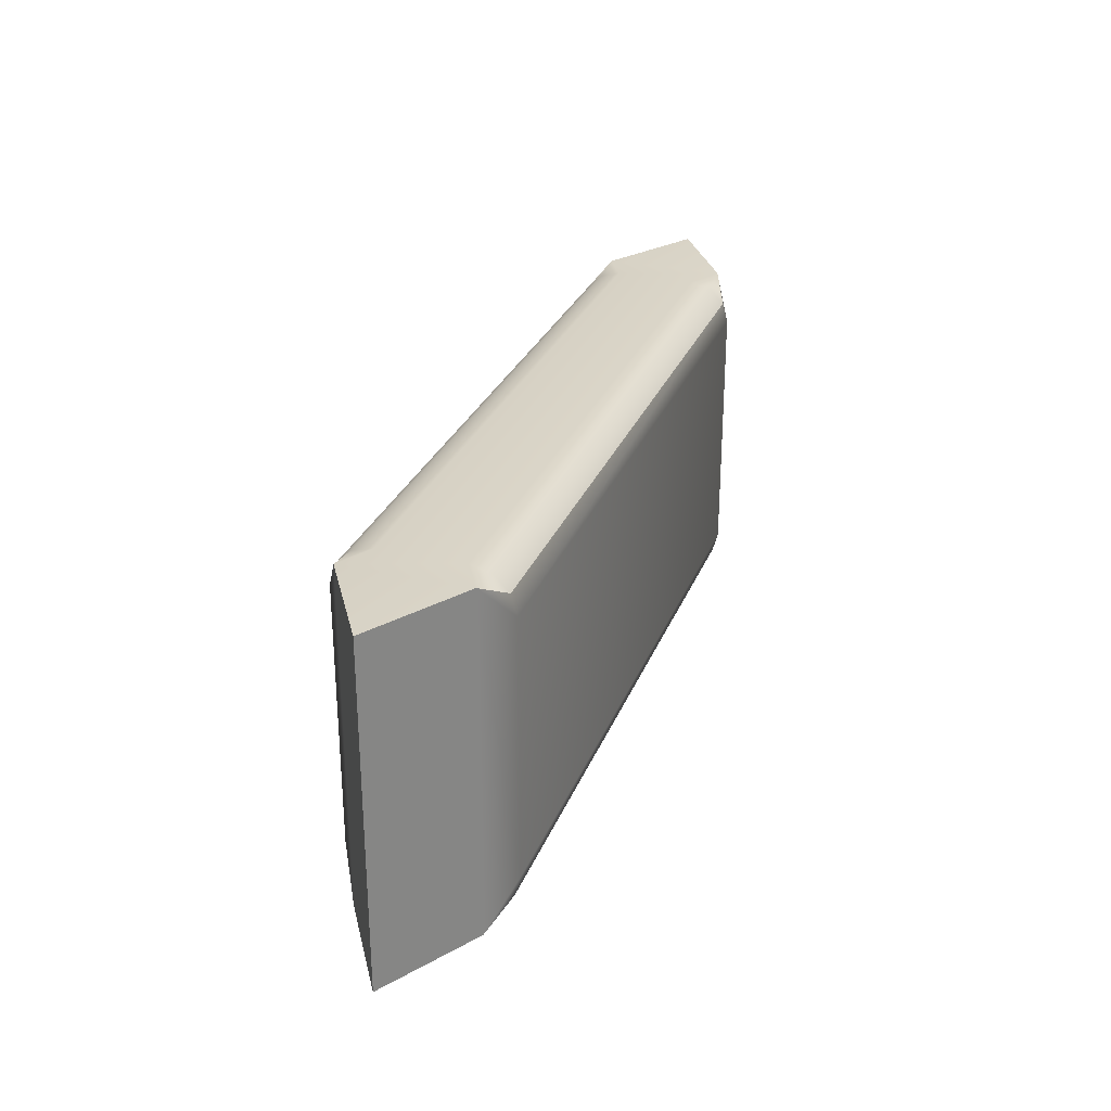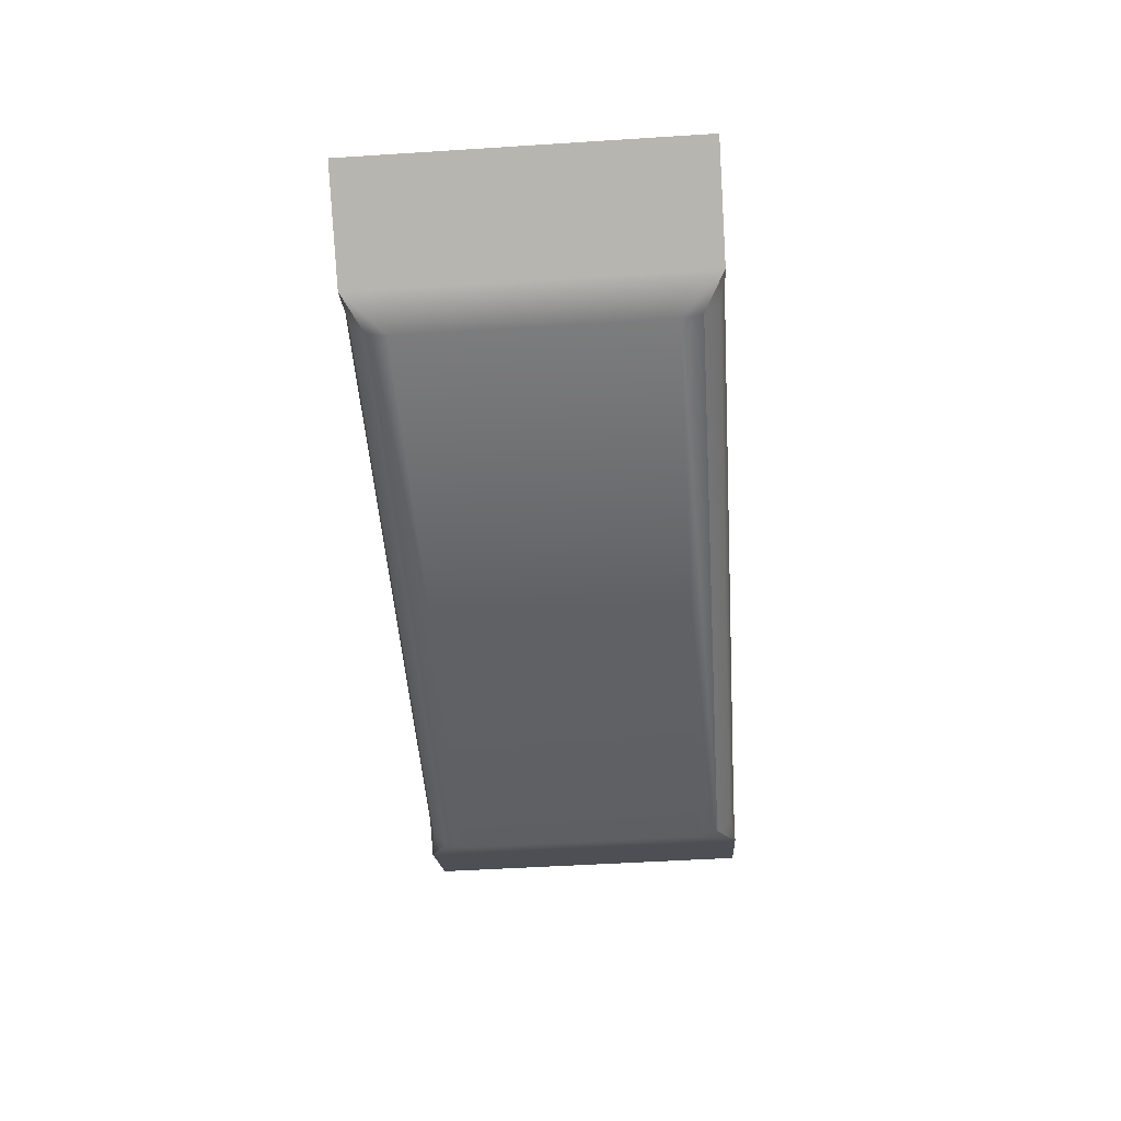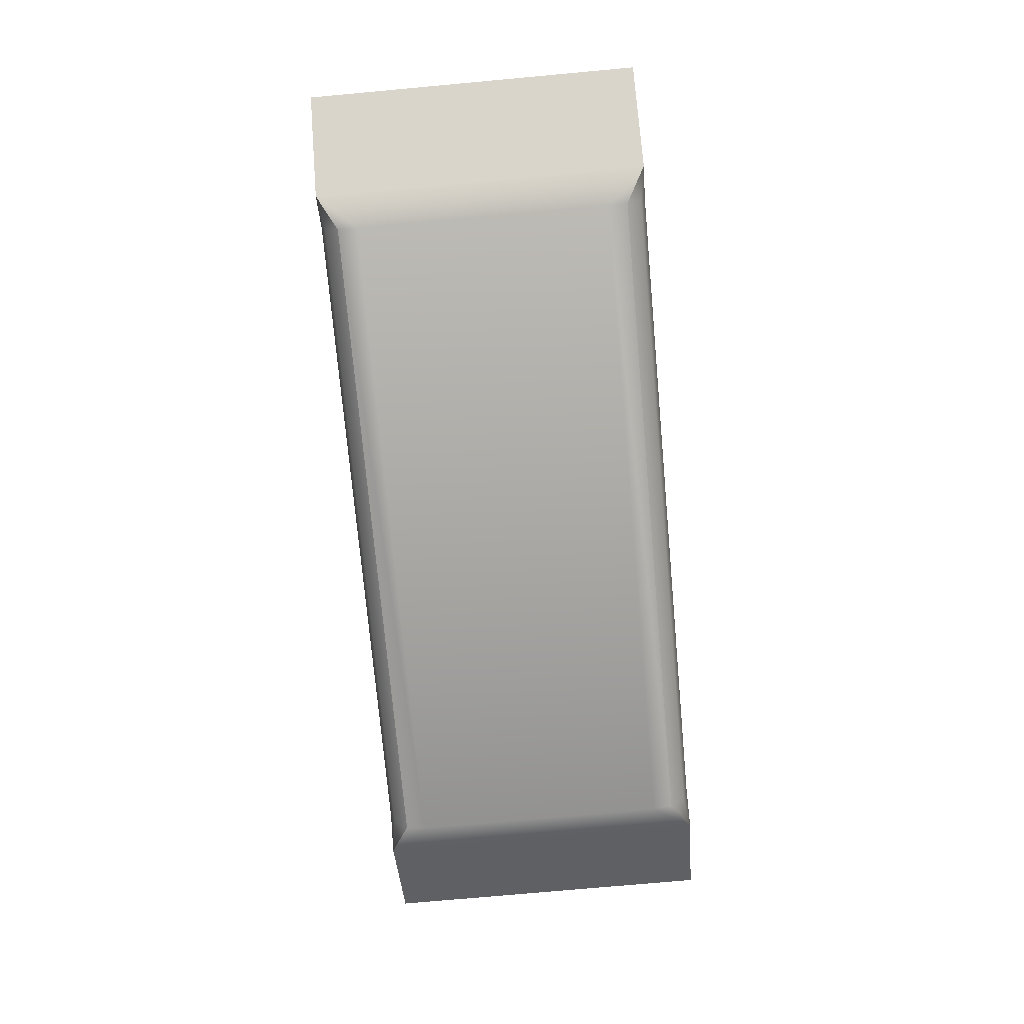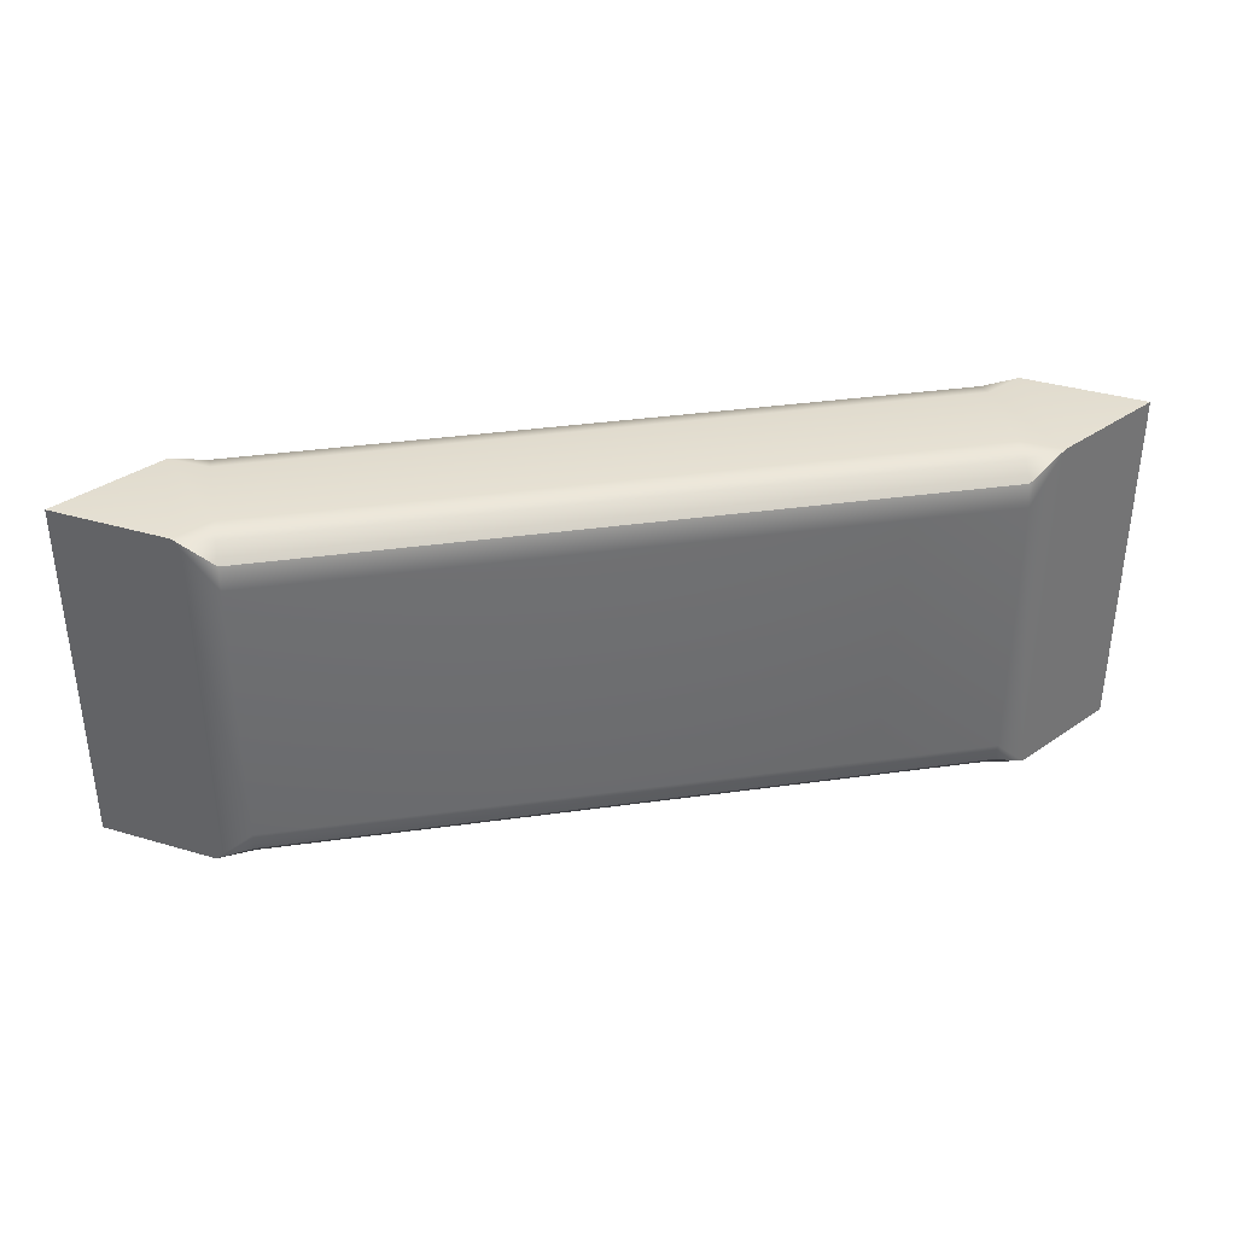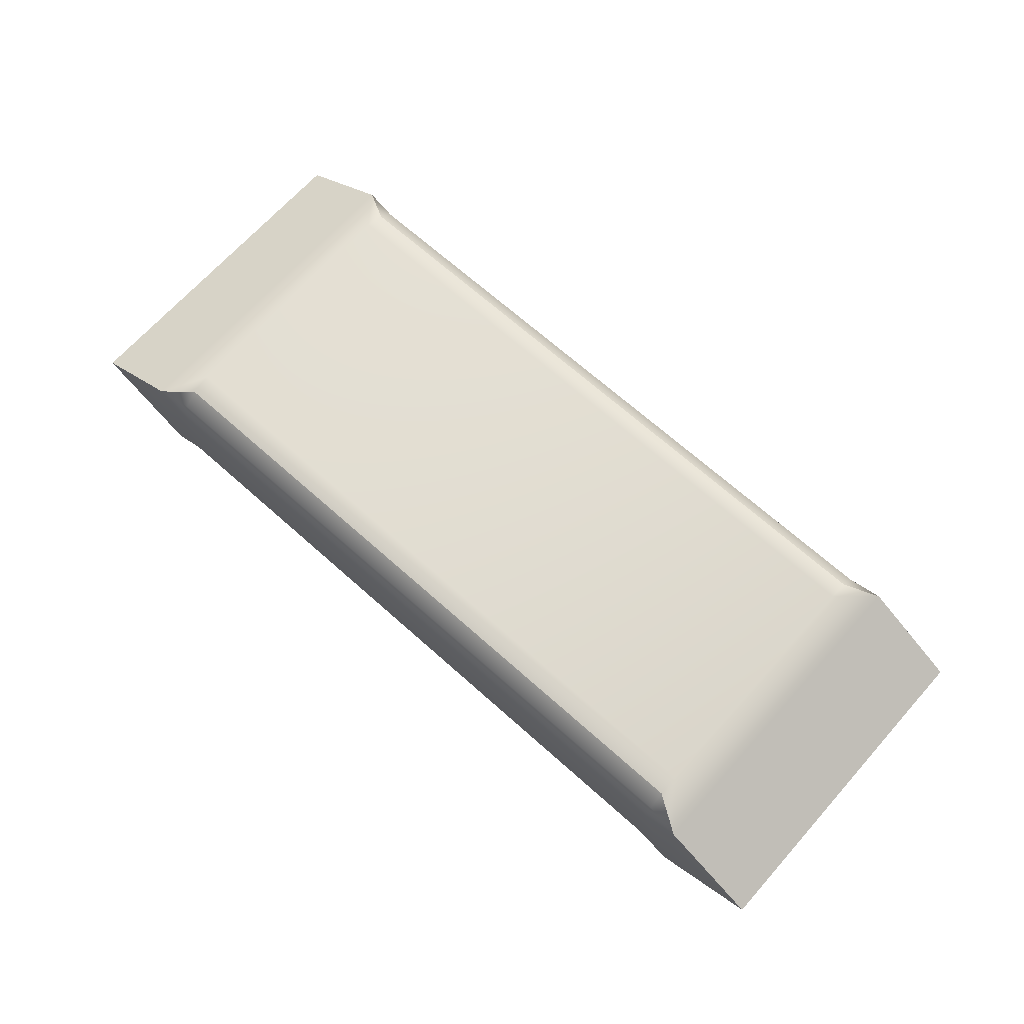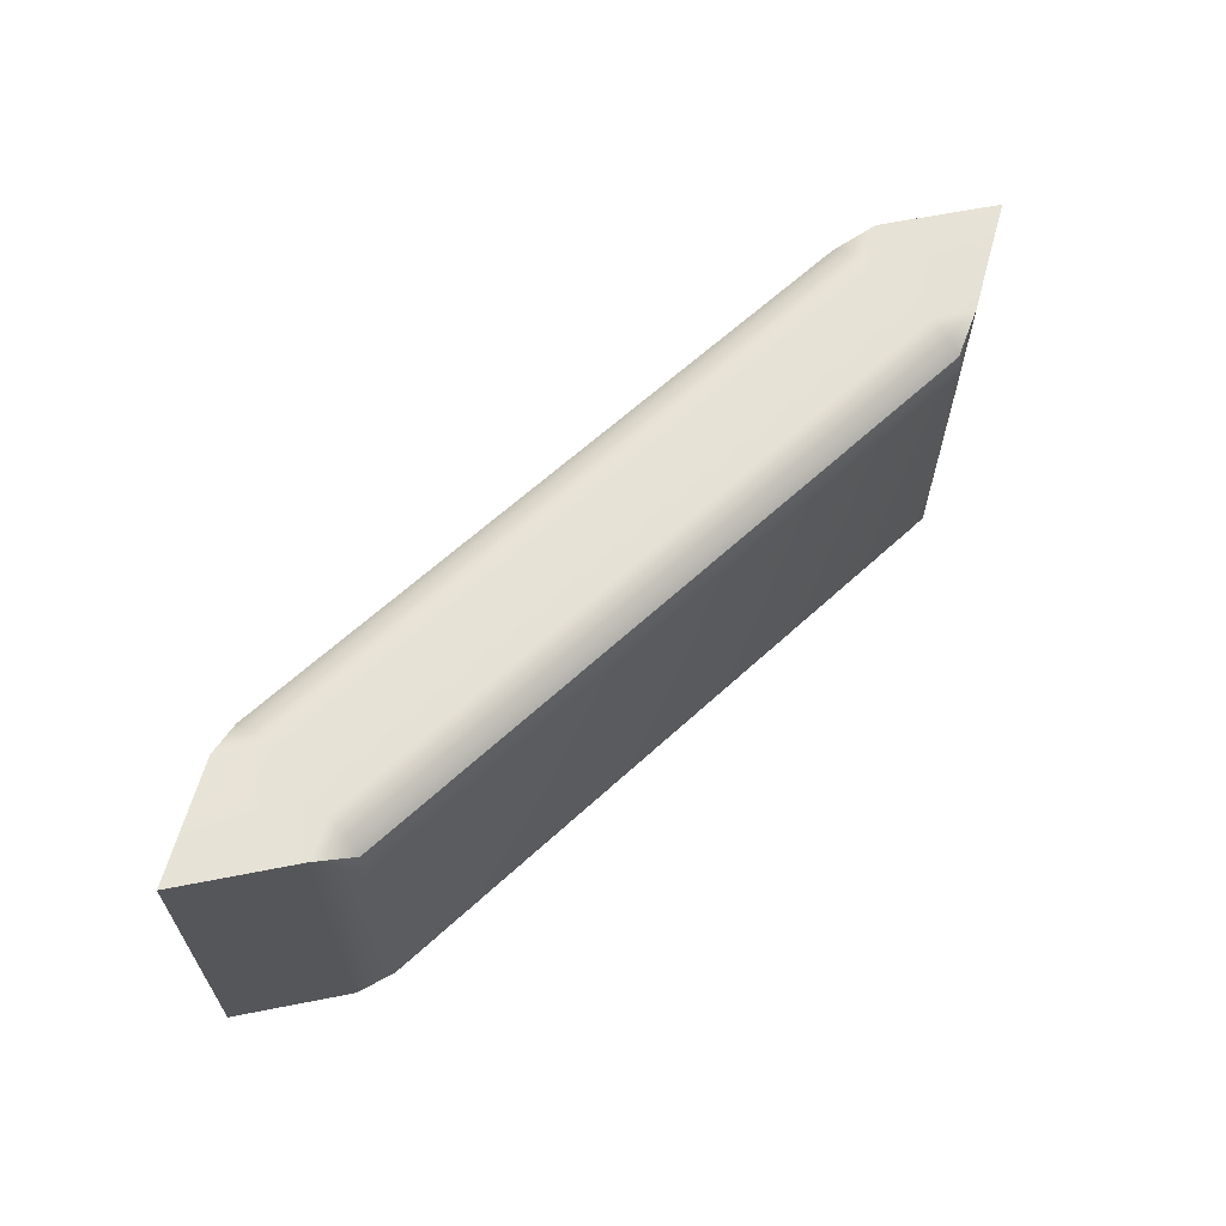
<metadata>
{"format":"obj","ext":"obj","renderer":"f3d","projection":"perspective","resolution":1024,"background":"white","views":[{"elev":28.2,"azim":108.7,"up":"+Z"},{"elev":-50.1,"azim":94.0,"up":"+Y"},{"elev":-75.1,"azim":95.2,"up":"+Y"},{"elev":36.2,"azim":-10.4,"up":"+Z"},{"elev":68.4,"azim":-138.2,"up":"+Y"},{"elev":63.5,"azim":-42.8,"up":"+Z"}]}
</metadata>
<code>
g default
v 0.4648 0 -0.1685
v 0.4648 0 0.1685
v -0.4648 0 -0.1685
v -0.4648 0 0.1685
v -0.3675 -0.05981 0.1685
v -0.333 -0.081 0.128
v -0.333 -0.07558 0.1483
v -0.333 -0.06075 0.1631
v -0.333 -0.0405 0.1685
v 0.3675 -0.05981 0.1685
v 0.333 -0.0405 0.1685
v 0.333 -0.06075 0.1631
v 0.333 -0.07558 0.1483
v 0.333 -0.081 0.128
v -0.3675 0.05981 0.1685
v -0.333 0.0405 0.1685
v -0.333 0.06075 0.1631
v -0.333 0.07558 0.1483
v -0.333 0.081 0.128
v 0.3675 0.05981 0.1685
v 0.333 0.081 0.128
v 0.333 0.07558 0.1483
v 0.333 0.06075 0.1631
v 0.333 0.0405 0.1685
v -0.3675 0.05981 -0.1685
v -0.333 0.081 -0.128
v -0.333 0.07558 -0.1483
v -0.333 0.06075 -0.1631
v -0.333 0.0405 -0.1685
v 0.3675 0.05981 -0.1685
v 0.333 0.0405 -0.1685
v 0.333 0.06075 -0.1631
v 0.333 0.07558 -0.1483
v 0.333 0.081 -0.128
v -0.3675 -0.05981 -0.1685
v -0.333 -0.0405 -0.1685
v -0.333 -0.06075 -0.1631
v -0.333 -0.07558 -0.1483
v -0.333 -0.081 -0.128
v 0.3675 -0.05981 -0.1685
v 0.333 -0.081 -0.128
v 0.333 -0.07558 -0.1483
v 0.333 -0.06075 -0.1631
v 0.333 -0.0405 -0.1685
g packet2:pCube1
f 9 11 16
f 16 11 24
f 19 21 26
f 26 21 34
f 29 31 36
f 36 31 44
f 39 41 6
f 6 41 14
f 4 5 15
f 5 9 15
f 9 16 15
f 1 2 40
f 2 10 40
f 10 14 40
f 14 41 40
f 3 4 25
f 4 15 25
f 15 19 25
f 19 26 25
f 2 20 10
f 20 24 10
f 24 11 10
f 3 25 35
f 25 29 35
f 29 36 35
f 2 1 20
f 1 30 20
f 30 34 20
f 34 21 20
f 4 3 5
f 3 35 5
f 35 39 5
f 39 6 5
f 1 40 30
f 40 44 30
f 44 31 30
f 9 8 11
f 11 8 12
f 8 7 12
f 12 7 13
f 7 6 13
f 13 6 14
f 19 18 21
f 21 18 22
f 18 17 22
f 22 17 23
f 17 16 23
f 23 16 24
f 29 28 31
f 31 28 32
f 28 27 32
f 32 27 33
f 27 26 33
f 33 26 34
f 39 38 41
f 41 38 42
f 38 37 42
f 42 37 43
f 37 36 43
f 43 36 44
f 5 6 7
f 5 7 8
f 5 8 9
f 10 11 12
f 10 12 13
f 10 13 14
f 15 16 17
f 15 17 18
f 15 18 19
f 20 21 22
f 20 22 23
f 20 23 24
f 25 26 27
f 25 27 28
f 25 28 29
f 30 31 32
f 30 32 33
f 30 33 34
f 35 36 37
f 35 37 38
f 35 38 39
f 40 41 42
f 40 42 43
f 40 43 44

</code>
